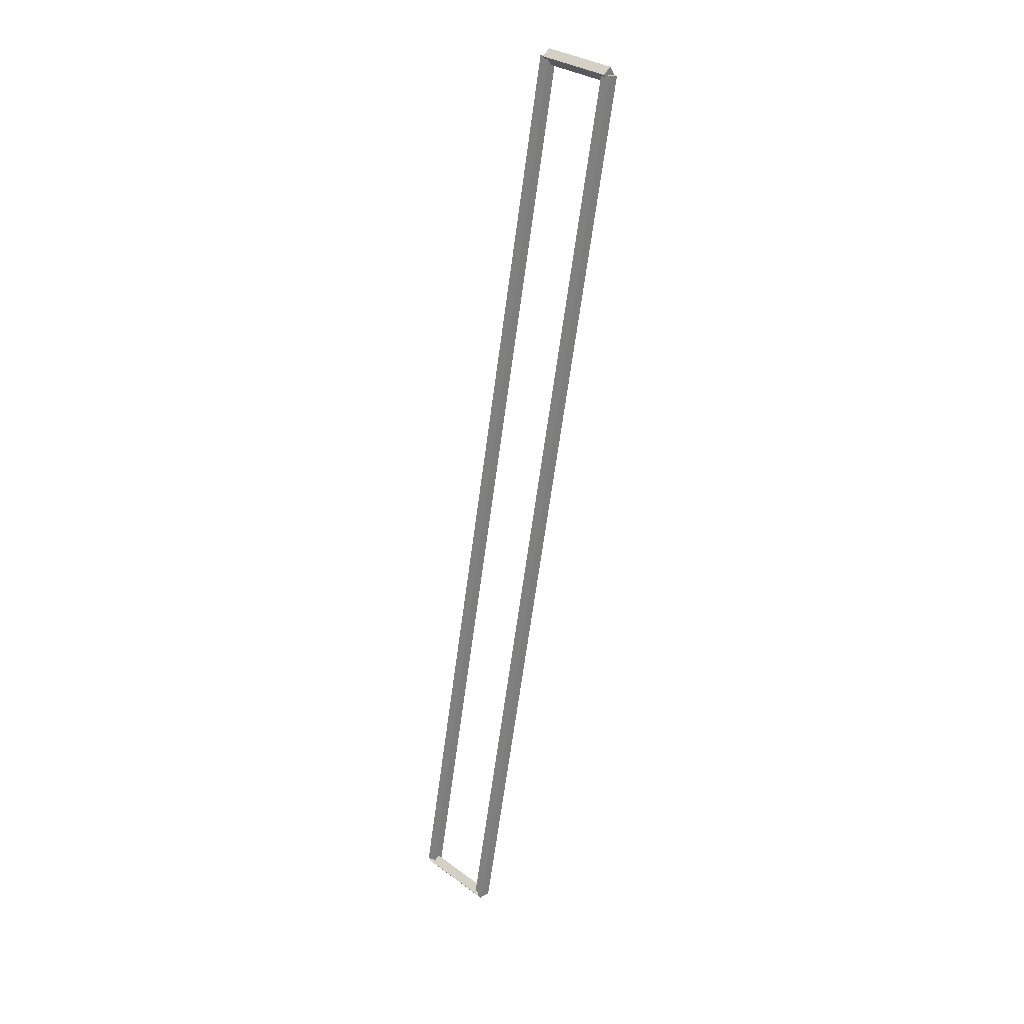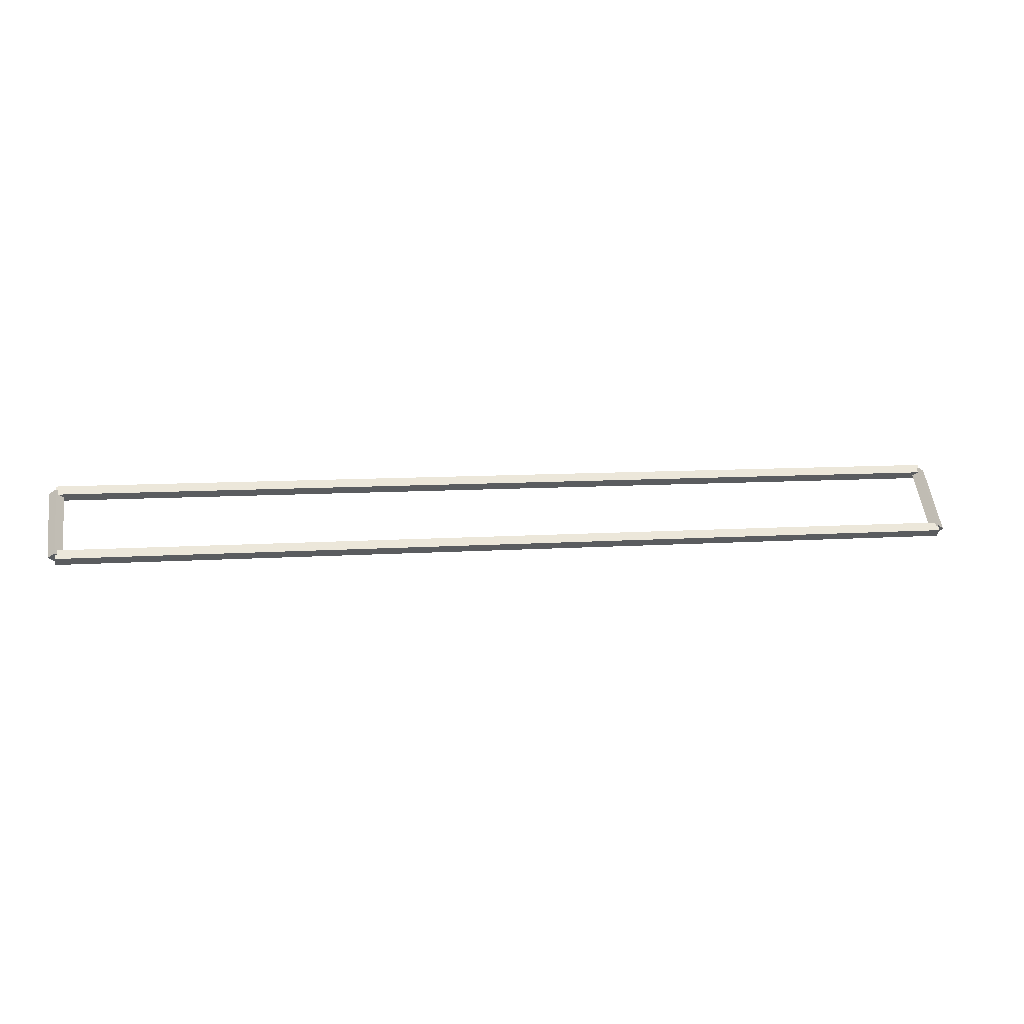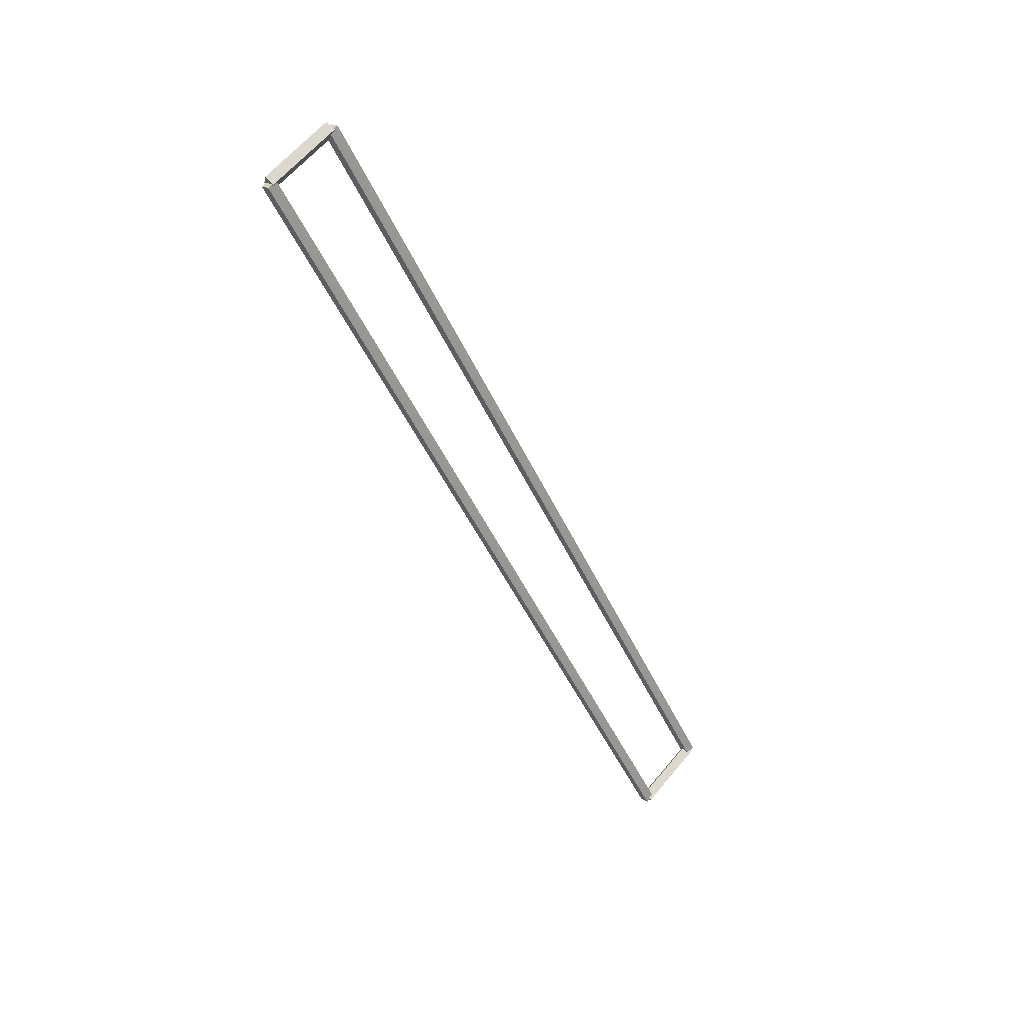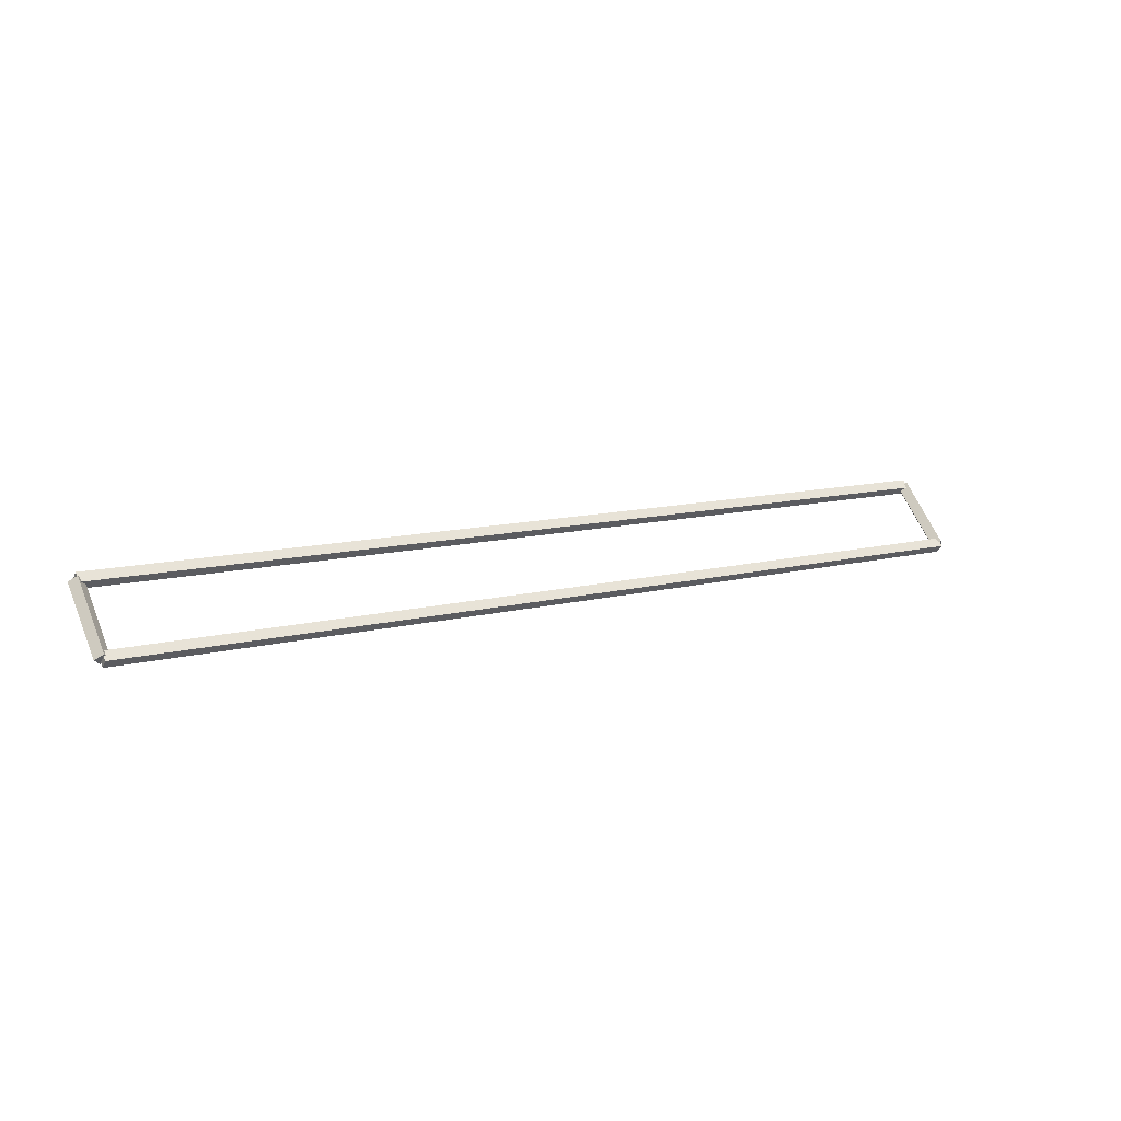
<metadata>
{"format":"obj","ext":"obj","renderer":"f3d","projection":"perspective","resolution":1024,"background":"white","views":[{"elev":-65.8,"azim":82.3,"up":"+Y"},{"elev":8.7,"azim":-10.9,"up":"+Z"},{"elev":-48.1,"azim":113.9,"up":"+Z"},{"elev":11.2,"azim":147.2,"up":"+Y"}]}
</metadata>
<code>
g layer_boundary_4_0_33
v 12.7 41.38 3.203
v 12.7 41.27 3.303
v 12.7 41.17 3.203
v 12.7 41.27 3.103
v 0 41.38 3.203
v 0 41.27 3.303
v 0 41.17 3.203
v 0 41.27 3.103
f 1 2 3 4
f 6 2 1 5
f 5 1 4 8
f 6 5 8 7
f 8 4 3 7
f 7 3 2 6
g layer_boundary_4_0_33
v 12.8 42.04 3.969
v 12.7 42.11 3.898
v 12.6 42.04 3.969
v 12.7 41.97 4.039
v 12.8 41.27 3.203
v 12.7 41.35 3.132
v 12.6 41.27 3.203
v 12.7 41.2 3.274
f 9 10 11 12
f 14 10 9 13
f 13 9 12 16
f 14 13 16 15
f 16 12 11 15
f 15 11 10 14
g layer_boundary_4_0_33
v 0 42.14 3.969
v 0 42.04 3.869
v 0 41.94 3.969
v 0 42.04 4.069
v 12.7 42.14 3.969
v 12.7 42.04 3.869
v 12.7 41.94 3.969
v 12.7 42.04 4.069
f 17 18 19 20
f 22 18 17 21
f 21 17 20 24
f 22 21 24 23
f 24 20 19 23
f 23 19 18 22
g layer_boundary_4_0_33
v 0.1 41.27 3.203
v -1.033e-14 41.2 3.274
v -0.1 41.27 3.203
v 3.109e-14 41.35 3.132
v 0.1 42.04 3.969
v -1.033e-14 41.97 4.039
v -0.1 42.04 3.969
v 3.109e-14 42.11 3.898
f 25 26 27 28
f 30 26 25 29
f 29 25 28 32
f 30 29 32 31
f 32 28 27 31
f 31 27 26 30

</code>
